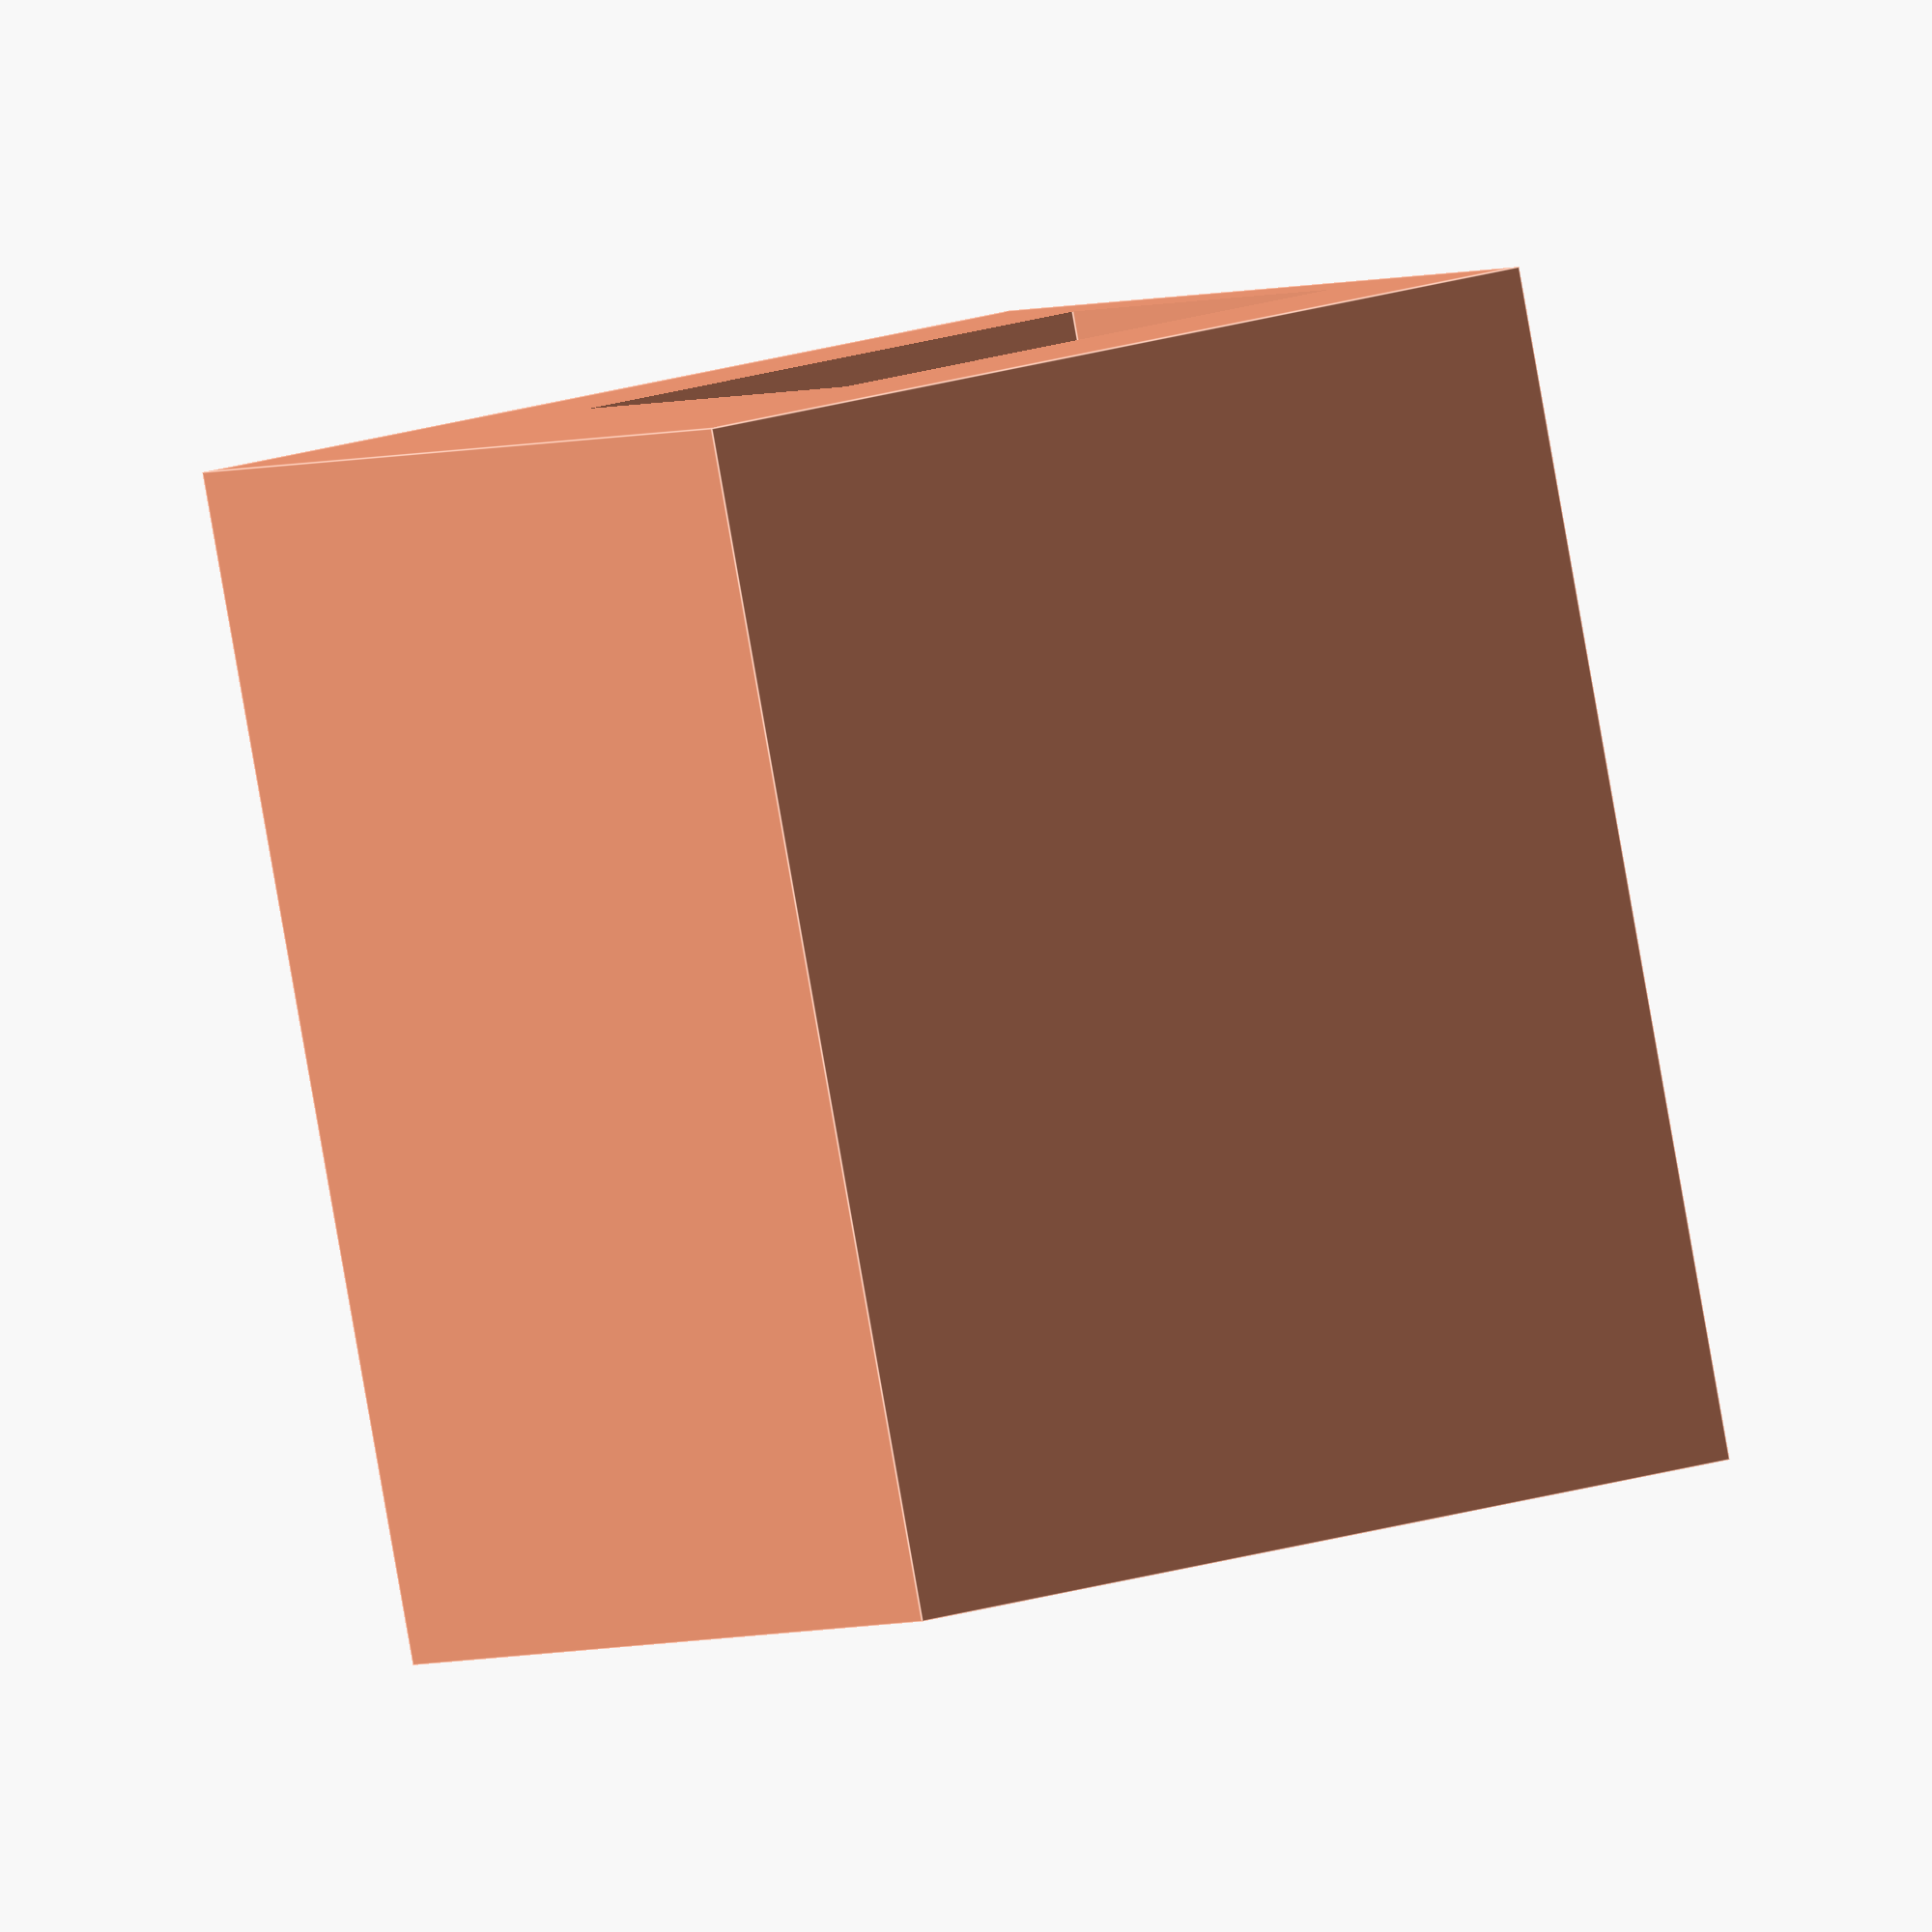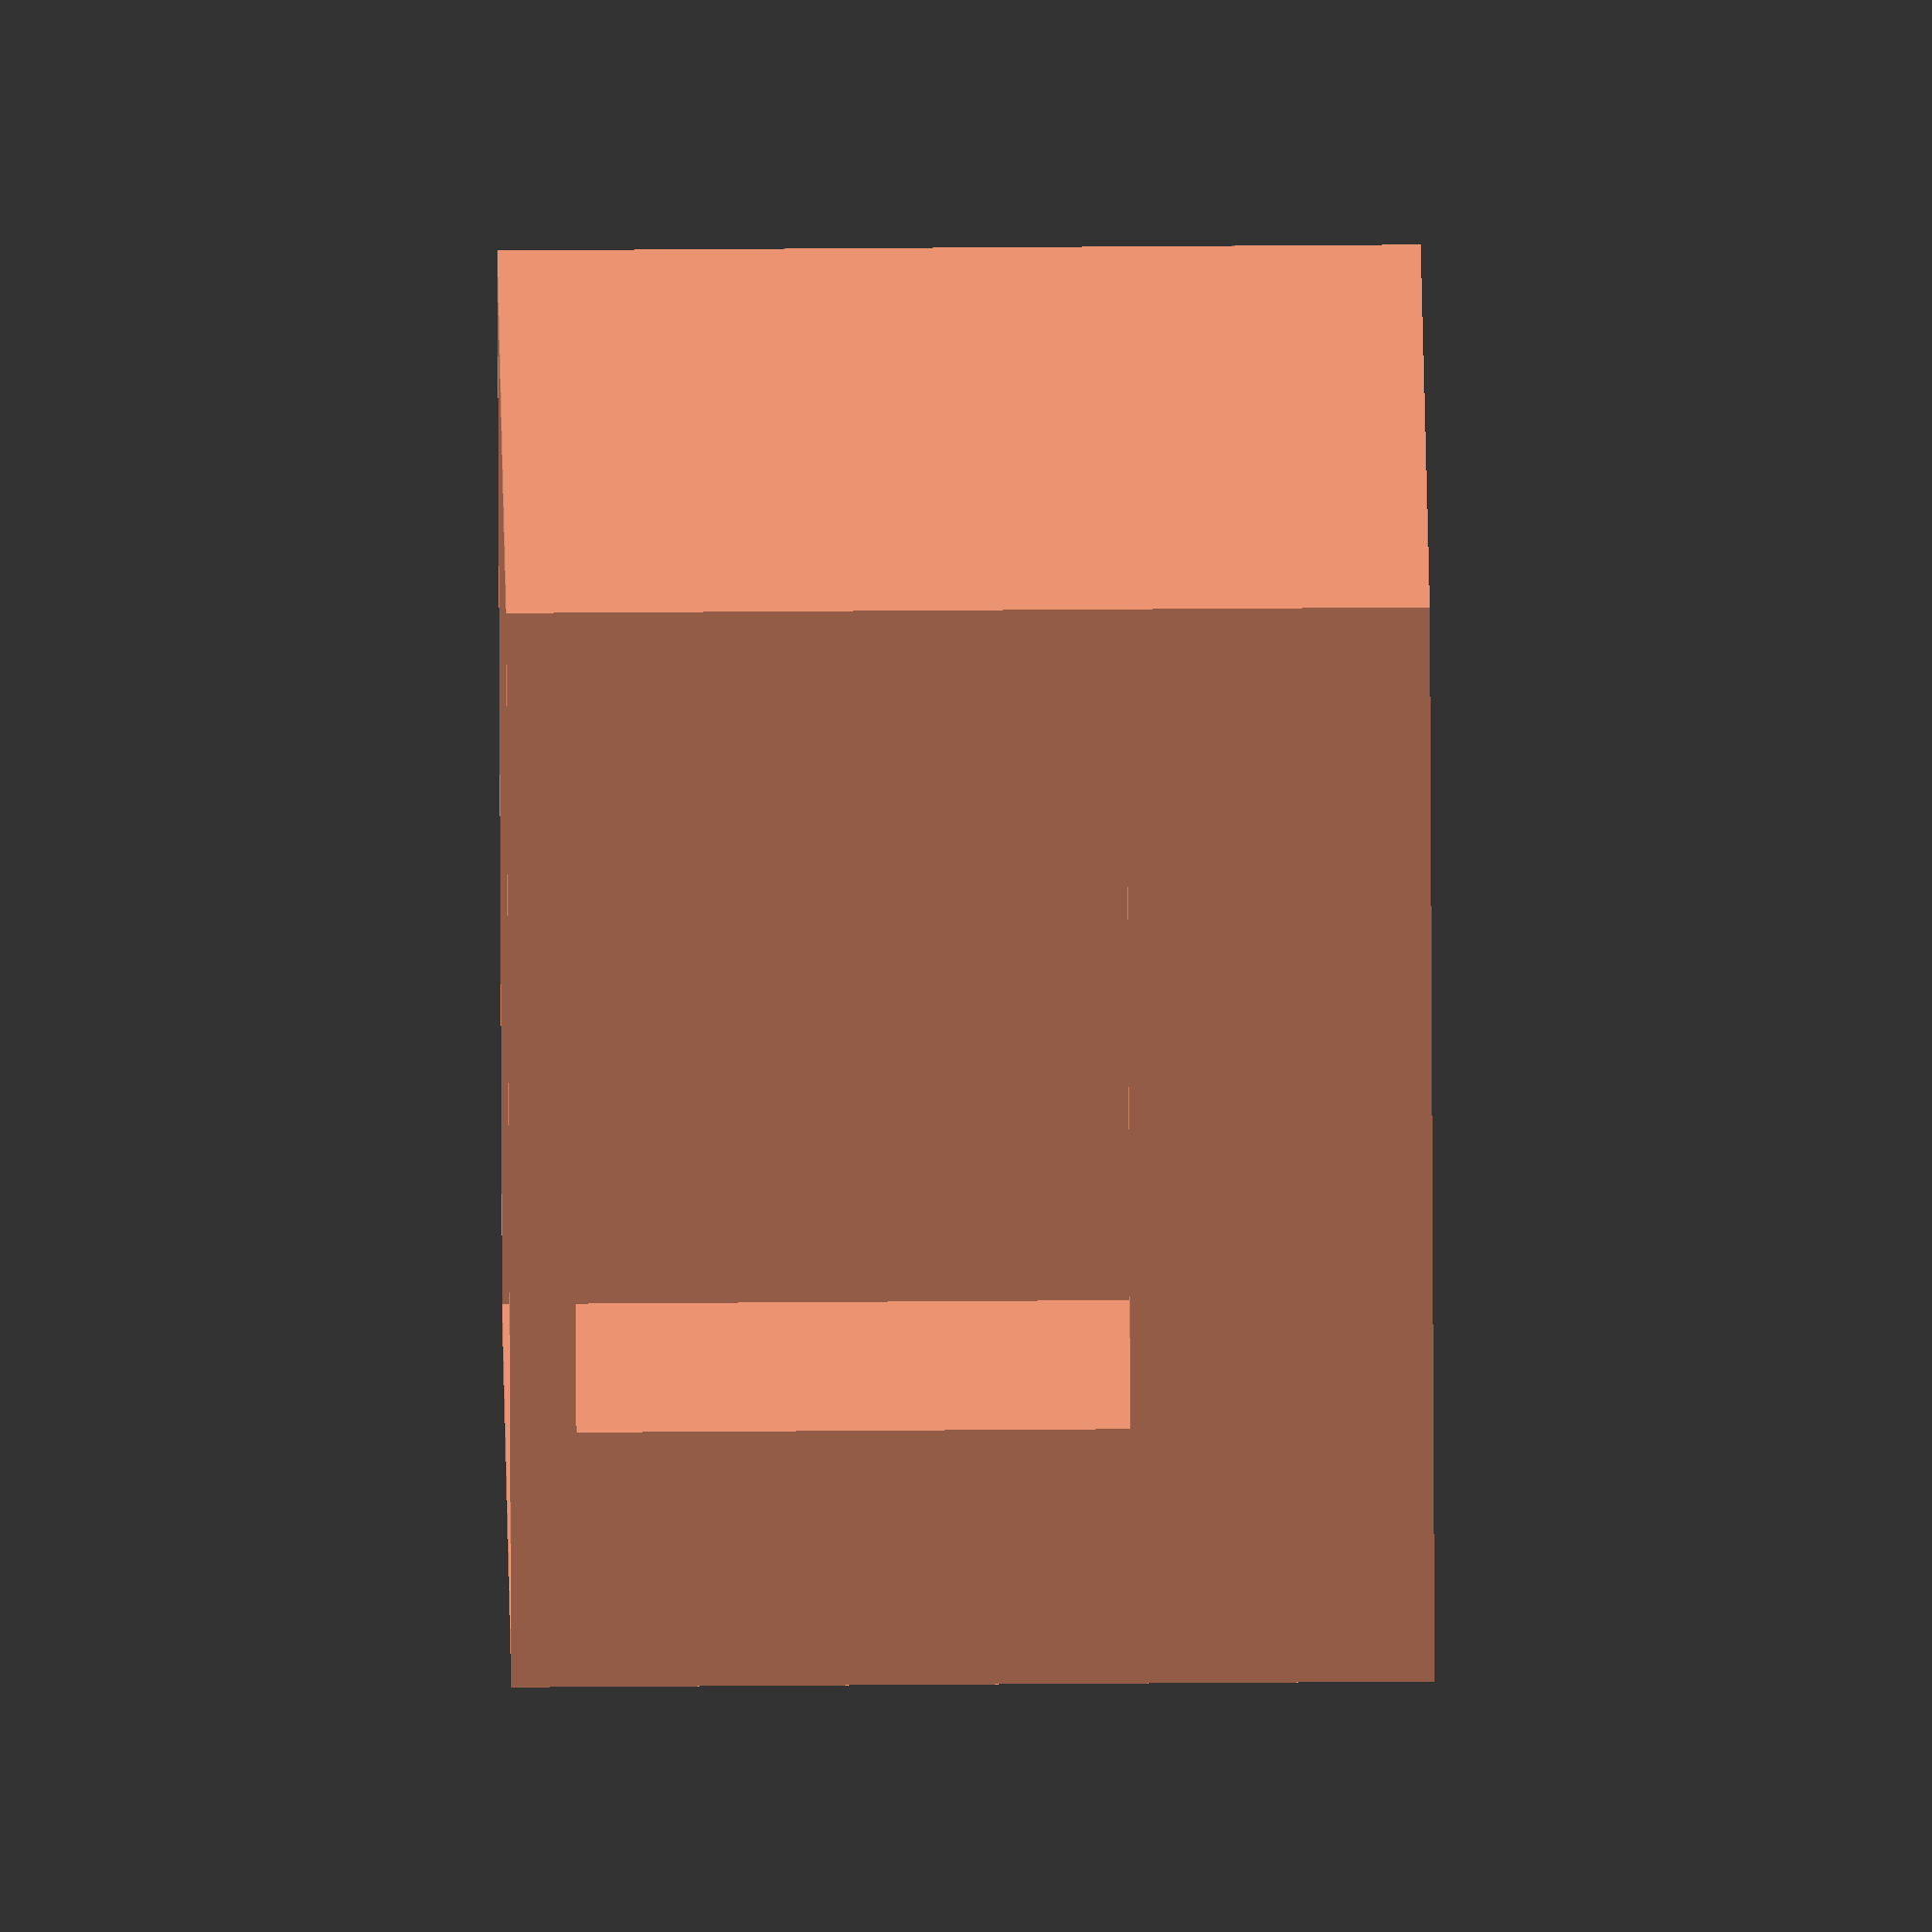
<openscad>
// My dictionary of this project
	// length (or Y-axis size) = L;
	// width (or X-axis size) = W;
	// hight (or Z-axis size) = H;

	// X-axis shift = dX (from windom to door);
	// Y-axis shift = dY (view the window from right to left);
	// Z-axis shift = dZ (from floor to ceiling);

	// color = clr;

	// Room = RM; wall = w; window = WD; door = DR;
	// draw for all of room
	
	// BookShelf = BS; shelf = s; rack = r;
//====================================================
RM_draw();

RM_H = 2560; // by Z-axis
RM_L = 3300; // by Y-axis
RM_W = 3050; // by X-axis
RM_clr = "lightsalmon";
w_W = 90; // wall`s thickness

WD_H = 1590; WD_L = 1630; WD_W = w_W * 2;
WD_dX = 675; WD_dY = -WD_W * 0.75; WD_dZ = 780;

DR_H = 2000; DR_L = 950; DR_W = w_W * 2;
DR_dX = RM_W - DR_L - 40;
DR_dY = RM_L - DR_W * 0.25; DR_dZ = 0;

module RM_draw(){
	color(RM_clr, 1)
	difference()	{
		RM_base_draw();
		RM_wind_draw();
 		RM_door_draw();}}

module RM_base_draw(){
	difference(){
		// base for draw walls of room
	    translate([-w_W, -w_W, -w_W])
	    cube([RM_W + 2 * w_W, RM_L + 2 * w_W, RM_H + w_W - 0.5]);
	    // base for room self
	    translate([0, 0, 0])
	    cube([RM_W, RM_L, RM_H]);}}

module RM_wind_draw(){
    // base for draw window
    translate([WD_dX, WD_dY, WD_dZ])
    cube([WD_L, WD_W, WD_H]);}

module RM_door_draw(){
    // base for door
    translate([DR_dX, DR_dY, DR_dZ])
    cube([DR_L, DR_W, DR_H]);}
//====================================================
// narrow shelf = N; wide shelf = W;
N = 225; W = 450;

// BS01 - near window; BS02 - next by BS01;
// BS03 - between bads; BS04 - near wardrobe;
BS_clr = "lightyellow";
desk_thick = 18;

s_001_L = 1200;

// BS01
BS01_L = s_001_L; BS01_W = N;
s_BS01_H = [780, 1440, 1760, 2080];
r_BS01_H = [2030+50, 2030+50];
BS01_di = [RM_W-BS01_W, 0, 0]; // dX, dY, dZ
length_BS01 = BS01_L + (r_BS01_H[0] == 0 ? 0 : desk_thick) + (r_BS01_H[1] == 0 ? 0 : desk_thick);
echo(length_BS01);

// BS02
BS02_L = s_001_L; BS02_W = N;
s_BS02_H = [780, 1100, 1440, 1760, 2080];
r_BS02_H = [0, 2030+50];
BS02_di = [RM_W-BS01_W, length_BS01, 0]; // dX, dY, dZ


module BS_draw(BS_W, s_BS_L, s_BS_H, r_BS_H, BS_di)
{
	translate(BS_di)
	{
	    color(BS_clr, 1)
	    for(j=[0, 2, 1])
	    {
	        if(j<2)
	        {
	            ds = r_BS_H[0] == 0 ? 0 : desk_thick;
	            translate([0,(s_BS_L+ds)*j,0])
	            cube([BS_W, desk_thick, r_BS_H[j]]);
	        }
	        else
	        {
		        for(h=s_BS_H)
		    	{
		    		ds = r_BS_H[0] == 0 ? 0 : desk_thick;
		    		translate([0,ds,h])
		        	shelf_draw(BS_W, s_BS_L);
		        }
		    }
		}
	}
}

module shelf_draw(BS_W, s_BS_L)
{
    cube([BS_W, s_BS_L, desk_thick]);
}

BS_draw(BS01_W, BS01_L, s_BS01_H, r_BS01_H, BS01_di);
BS_draw(BS02_W, BS02_L, s_BS02_H, r_BS02_H, BS02_di);

</openscad>
<views>
elev=338.8 azim=201.0 roll=241.0 proj=o view=edges
elev=312.3 azim=239.7 roll=89.5 proj=o view=solid
</views>
